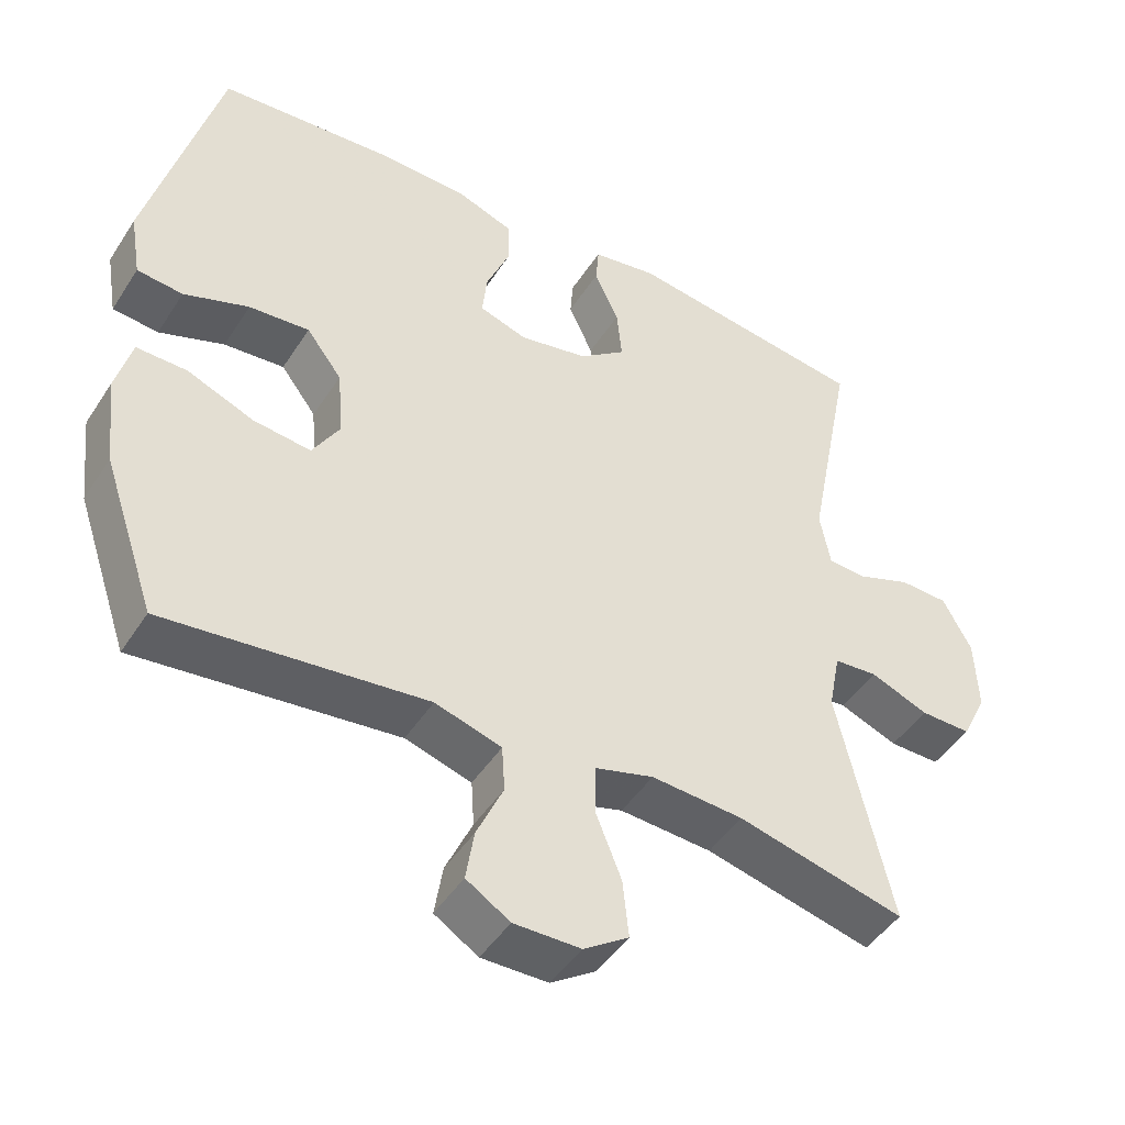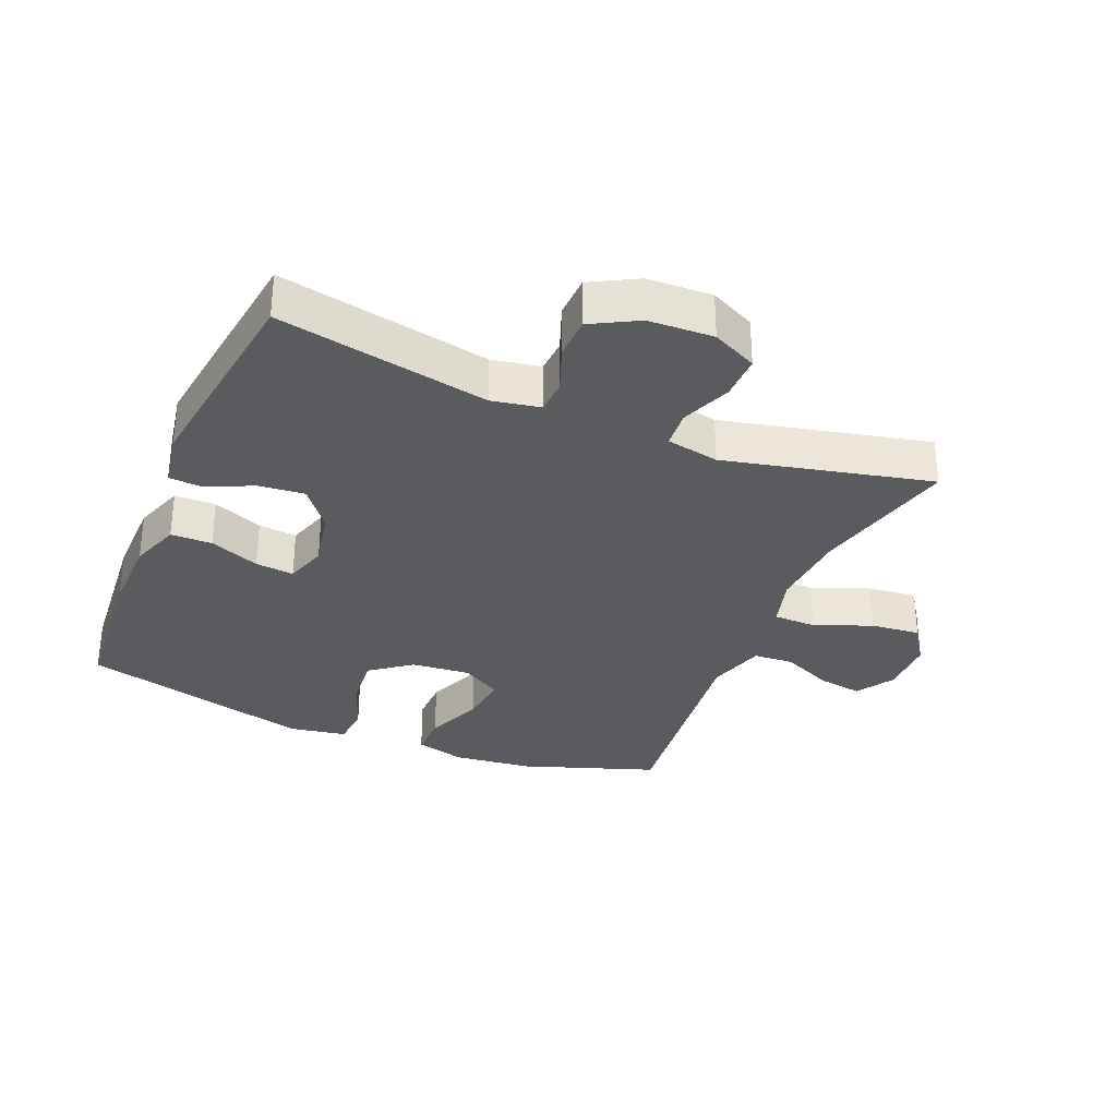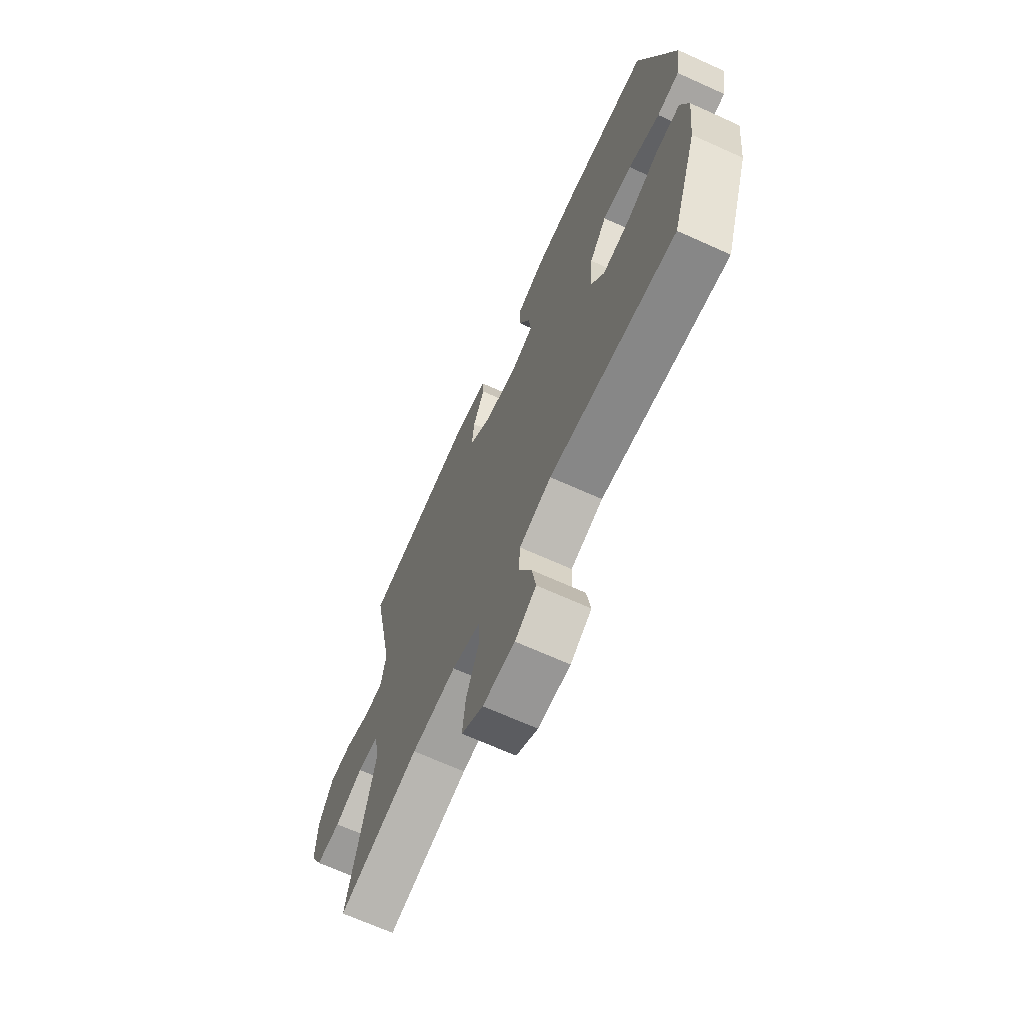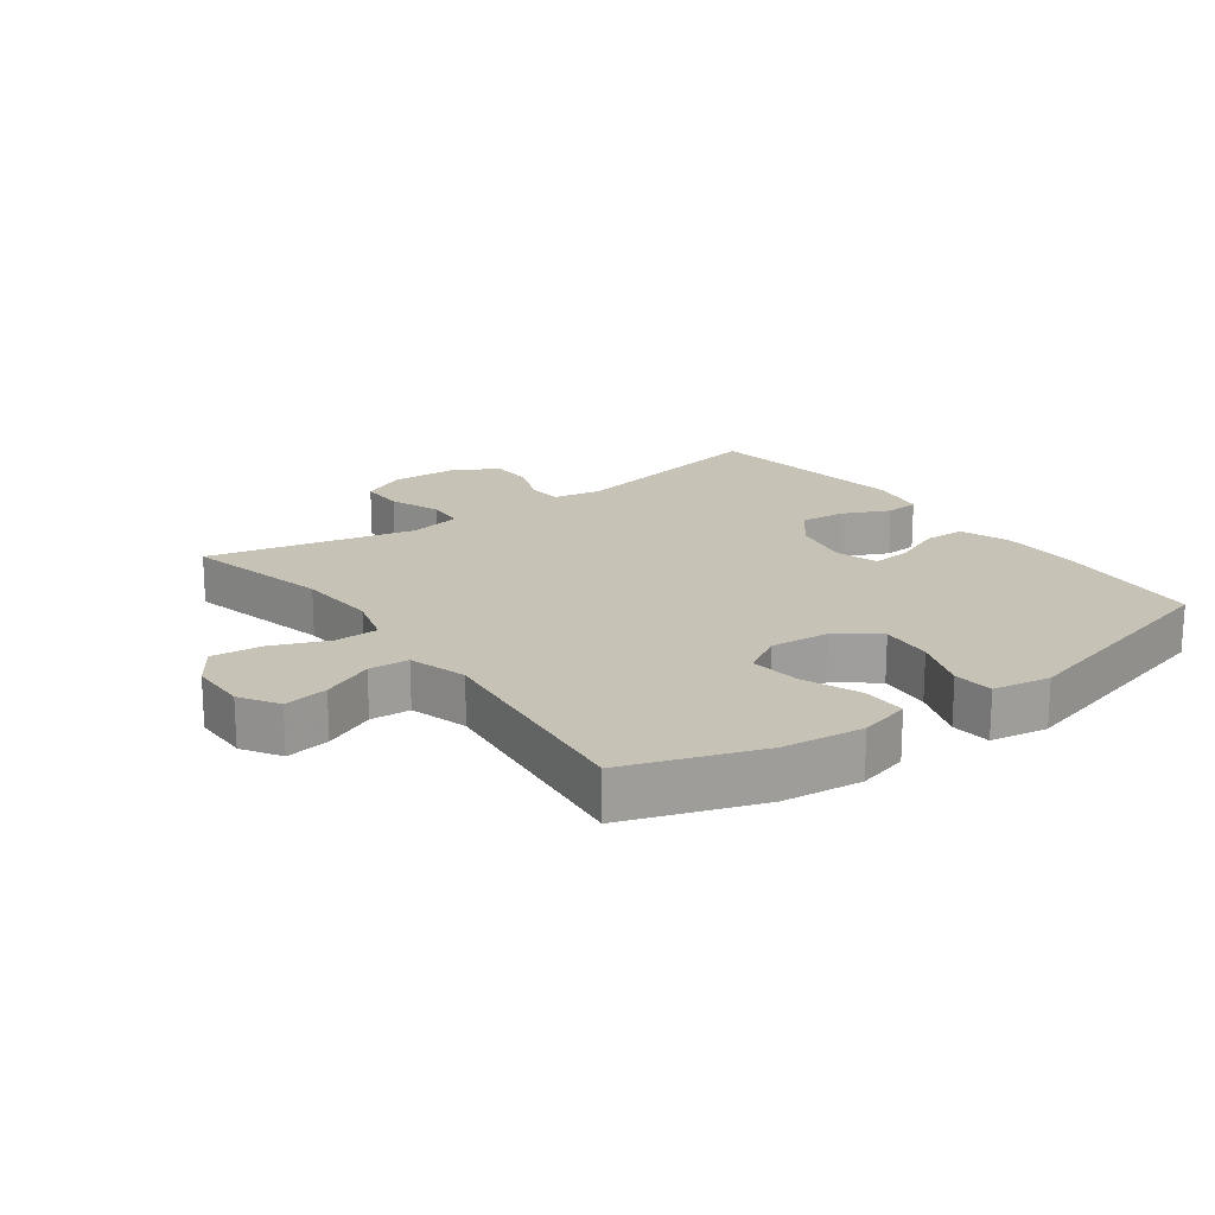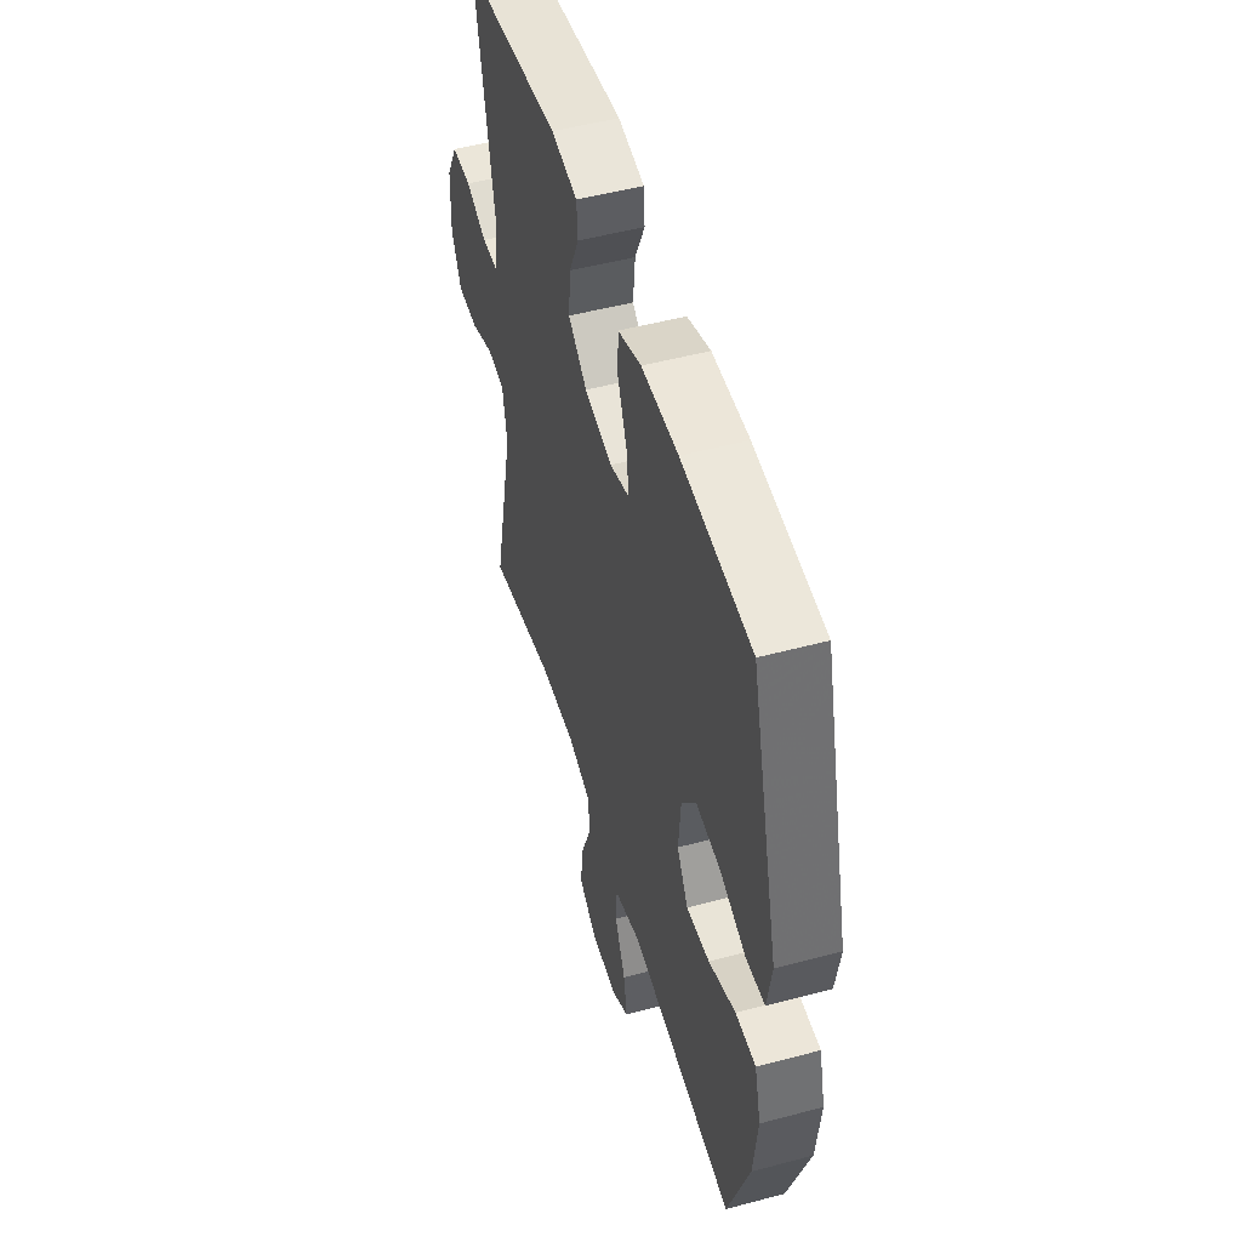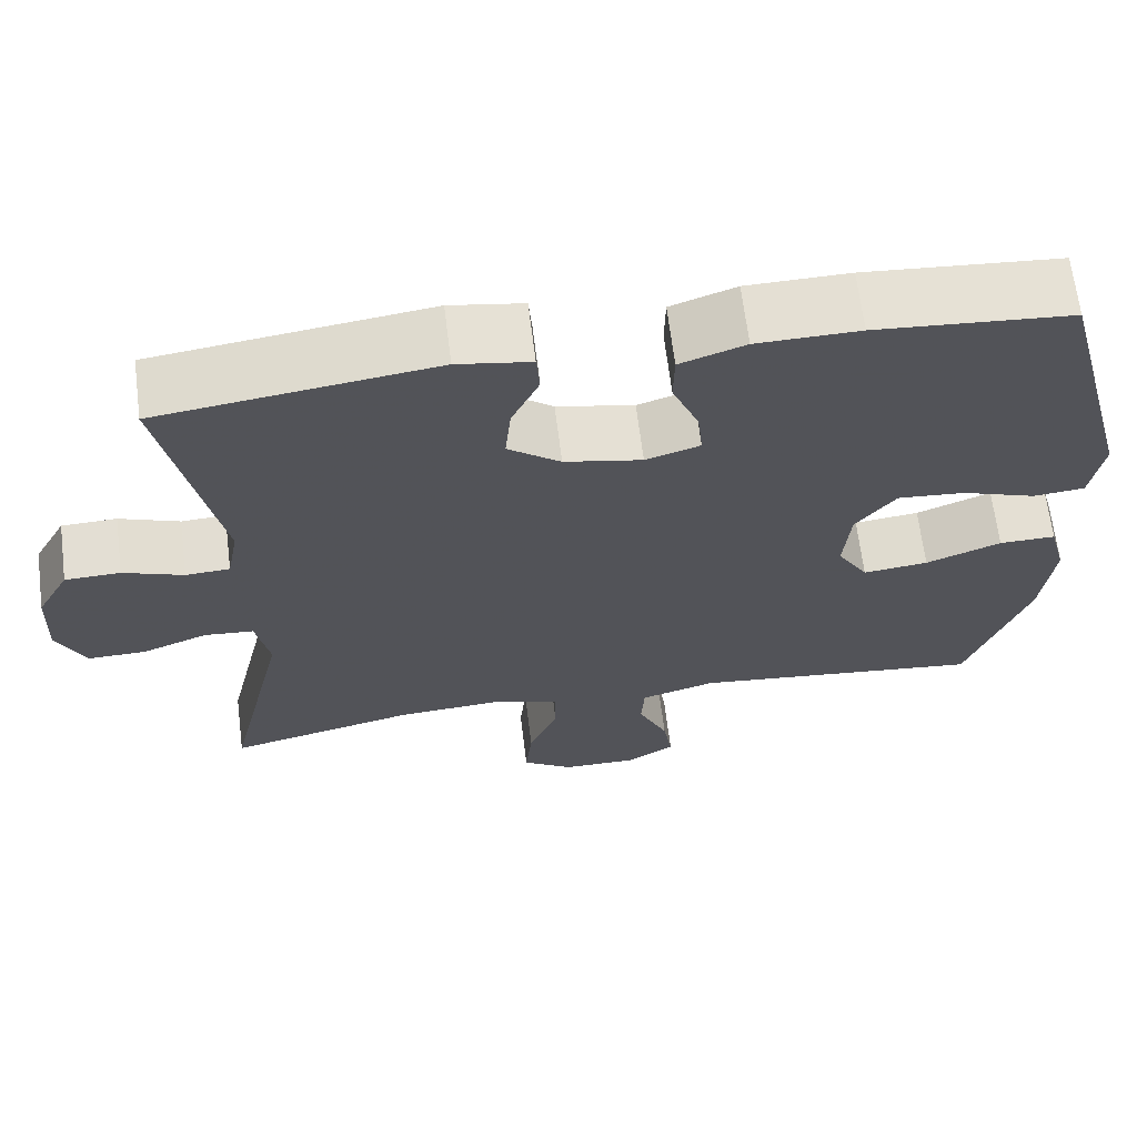
<metadata>
{"format":"obj","ext":"obj","renderer":"f3d","projection":"perspective","resolution":1024,"background":"white","views":[{"elev":-46.3,"azim":-31.1,"up":"+Z"},{"elev":-32.0,"azim":67.4,"up":"+Y"},{"elev":-68.6,"azim":-114.3,"up":"+Z"},{"elev":18.9,"azim":-126.1,"up":"+Y"},{"elev":50.5,"azim":-106.3,"up":"+Z"},{"elev":66.3,"azim":172.9,"up":"+Z"}]}
</metadata>
<code>
v -0.5 0.07 -0.5
v -0.572 0.07 -0.291
v -0.586 0.07 -0.167
v -0.565 0.07 -0.088
v -0.497 0.07 -0.089
v -0.407 0.07 -0.125
v -0.329 0.07 -0.134
v -0.292 0.07 -0.072
v -0.3 0.07 0.02
v -0.348 0.07 0.083
v -0.43 0.07 0.076
v -0.518 0.07 0.044
v -0.58 0.07 0.05
v -0.595 0.07 0.139
v -0.5 0.07 0.5
v -0.266 0.07 0.519
v -0.143 0.07 0.517
v -0.065 0.07 0.489
v -0.064 0.07 0.425
v -0.096 0.07 0.347
v -0.102 0.07 0.287
v -0.037 0.07 0.266
v 0.056 0.07 0.285
v 0.119 0.07 0.334
v 0.112 0.07 0.406
v 0.079 0.07 0.478
v 0.083 0.07 0.53
v 0.171 0.07 0.545
v 0.5 0.07 0.5
v 0.436 0.07 0.172
v 0.45 0.07 0.097
v 0.503 0.07 0.094
v 0.575 0.07 0.121
v 0.641 0.07 0.119
v 0.68 0.07 0.047
v 0.684 0.07 -0.054
v 0.65 0.07 -0.124
v 0.581 0.07 -0.123
v 0.502 0.07 -0.092
v 0.443 0.07 -0.097
v 0.427 0.07 -0.179
v 0.5 0.07 -0.5
v 0.273 0.07 -0.445
v 0.148 0.07 -0.437
v 0.068 0.07 -0.46
v 0.067 0.07 -0.527
v 0.102 0.07 -0.615
v 0.11 0.07 -0.693
v 0.049 0.07 -0.734
v -0.041 0.07 -0.735
v -0.1 0.07 -0.698
v -0.089 0.07 -0.629
v -0.053 0.07 -0.549
v -0.057 0.07 -0.487
v -0.147 0.07 -0.46
v -0.5 0 -0.5
v -0.572 0 -0.291
v -0.586 0 -0.167
v -0.565 0 -0.088
v -0.497 0 -0.089
v -0.407 0 -0.125
v -0.329 0 -0.134
v -0.292 0 -0.072
v -0.3 0 0.02
v -0.348 0 0.083
v -0.43 0 0.076
v -0.518 0 0.044
v -0.58 0 0.05
v -0.595 0 0.139
v -0.5 0 0.5
v -0.266 0 0.519
v -0.143 0 0.517
v -0.065 0 0.489
v -0.064 0 0.425
v -0.096 0 0.347
v -0.102 0 0.287
v -0.037 0 0.266
v 0.056 0 0.285
v 0.119 0 0.334
v 0.112 0 0.406
v 0.079 0 0.478
v 0.083 0 0.53
v 0.171 0 0.545
v 0.5 0 0.5
v 0.436 0 0.172
v 0.45 0 0.097
v 0.503 0 0.094
v 0.575 0 0.121
v 0.641 0 0.119
v 0.68 0 0.047
v 0.684 0 -0.054
v 0.65 0 -0.124
v 0.581 0 -0.123
v 0.502 0 -0.092
v 0.443 0 -0.097
v 0.427 0 -0.179
v 0.5 0 -0.5
v 0.273 0 -0.445
v 0.148 0 -0.437
v 0.068 0 -0.46
v 0.067 0 -0.527
v 0.102 0 -0.615
v 0.11 0 -0.693
v 0.049 0 -0.734
v -0.041 0 -0.735
v -0.1 0 -0.698
v -0.089 0 -0.629
v -0.053 0 -0.549
v -0.057 0 -0.487
v -0.147 0 -0.46
f 50 51 52 53
f 48 49 50 53
f 46 47 48 53
f 45 46 53 54
f 44 45 54 55
f 41 42 43
f 40 41 43 44
f 36 37 38 39
f 36 39 40
f 35 36 40
f 32 33 34 35
f 31 32 35 40
f 30 31 40 44
f 25 26 27 28
f 24 25 28 29
f 23 24 29 30
f 17 18 19 20
f 17 20 21
f 16 17 21
f 15 16 21
f 14 15 21
f 11 12 13 14
f 10 11 14 21
f 9 10 21 22
f 3 4 5 6
f 3 6 7
f 55 1 2 3
f 55 3 7
f 44 55 7 8
f 22 23 30 44
f 8 9 22 44
f 108 107 106 105
f 108 105 104 103
f 108 103 102 101
f 109 108 101 100
f 110 109 100 99
f 98 97 96
f 99 98 96 95
f 94 93 92 91
f 95 94 91
f 95 91 90
f 90 89 88 87
f 95 90 87 86
f 99 95 86 85
f 83 82 81 80
f 84 83 80 79
f 85 84 79 78
f 75 74 73 72
f 76 75 72
f 76 72 71
f 76 71 70
f 76 70 69
f 69 68 67 66
f 76 69 66 65
f 77 76 65 64
f 61 60 59 58
f 62 61 58
f 58 57 56 110
f 62 58 110
f 63 62 110 99
f 99 85 78 77
f 99 77 64 63
f 1 56 57 2
f 2 57 58 3
f 3 58 59 4
f 4 59 60 5
f 5 60 61 6
f 6 61 62 7
f 7 62 63 8
f 8 63 64 9
f 9 64 65 10
f 10 65 66 11
f 11 66 67 12
f 12 67 68 13
f 13 68 69 14
f 14 69 70 15
f 15 70 71 16
f 16 71 72 17
f 17 72 73 18
f 18 73 74 19
f 19 74 75 20
f 20 75 76 21
f 21 76 77 22
f 22 77 78 23
f 23 78 79 24
f 24 79 80 25
f 25 80 81 26
f 26 81 82 27
f 27 82 83 28
f 28 83 84 29
f 29 84 85 30
f 30 85 86 31
f 31 86 87 32
f 32 87 88 33
f 33 88 89 34
f 34 89 90 35
f 35 90 91 36
f 36 91 92 37
f 37 92 93 38
f 38 93 94 39
f 39 94 95 40
f 40 95 96 41
f 41 96 97 42
f 42 97 98 43
f 43 98 99 44
f 44 99 100 45
f 45 100 101 46
f 46 101 102 47
f 47 102 103 48
f 48 103 104 49
f 49 104 105 50
f 50 105 106 51
f 51 106 107 52
f 52 107 108 53
f 53 108 109 54
f 54 109 110 55
f 55 110 56 1

</code>
